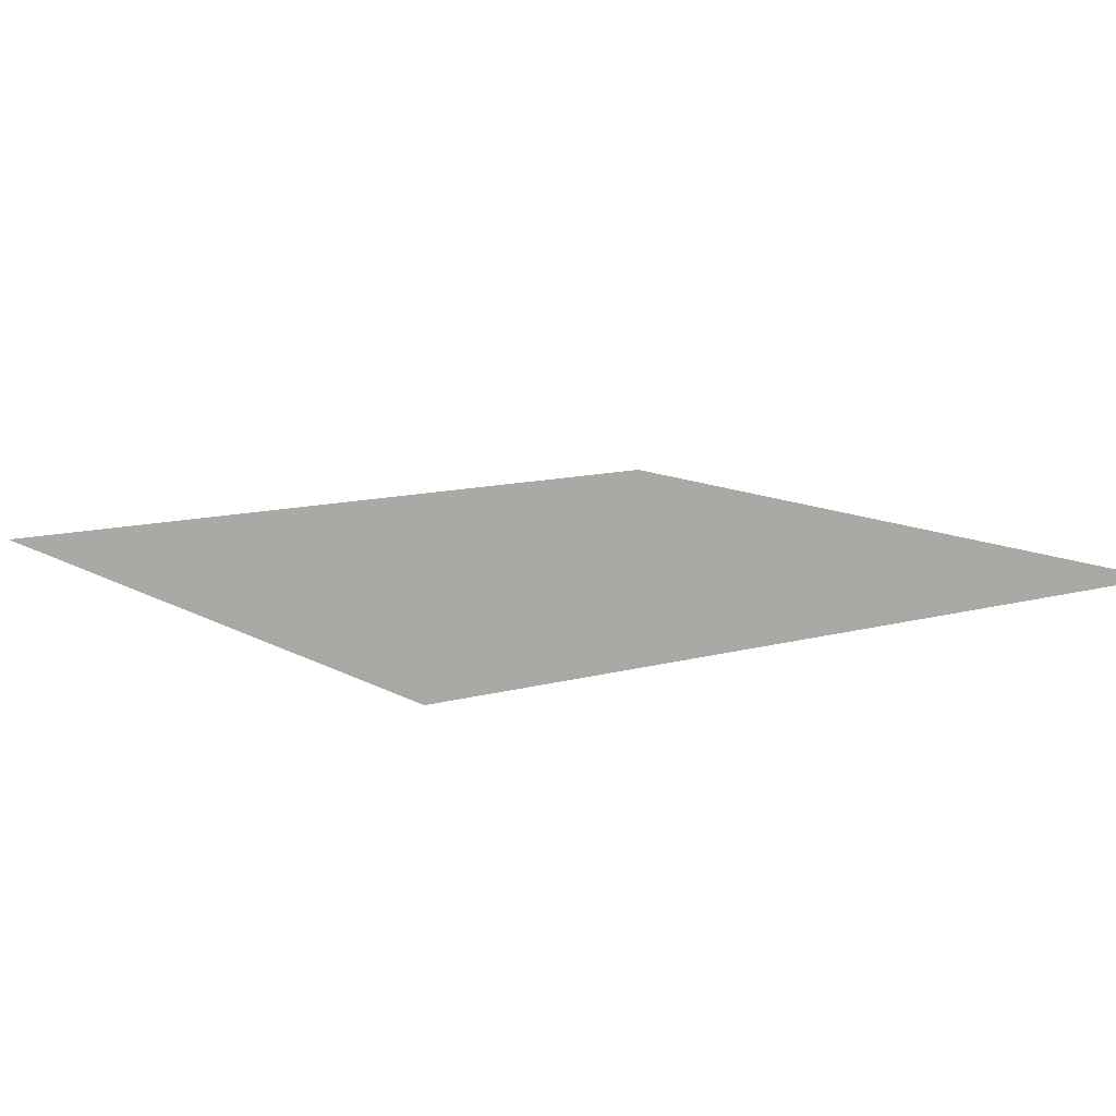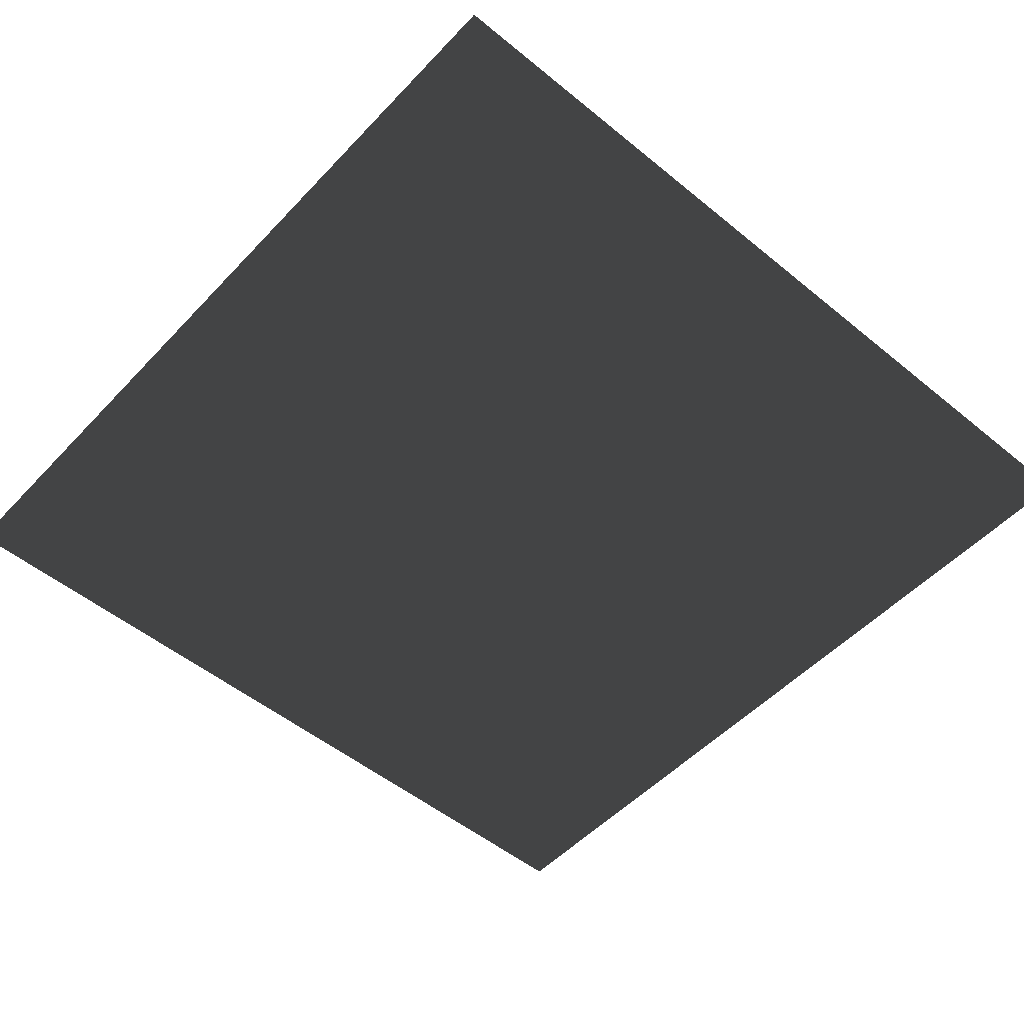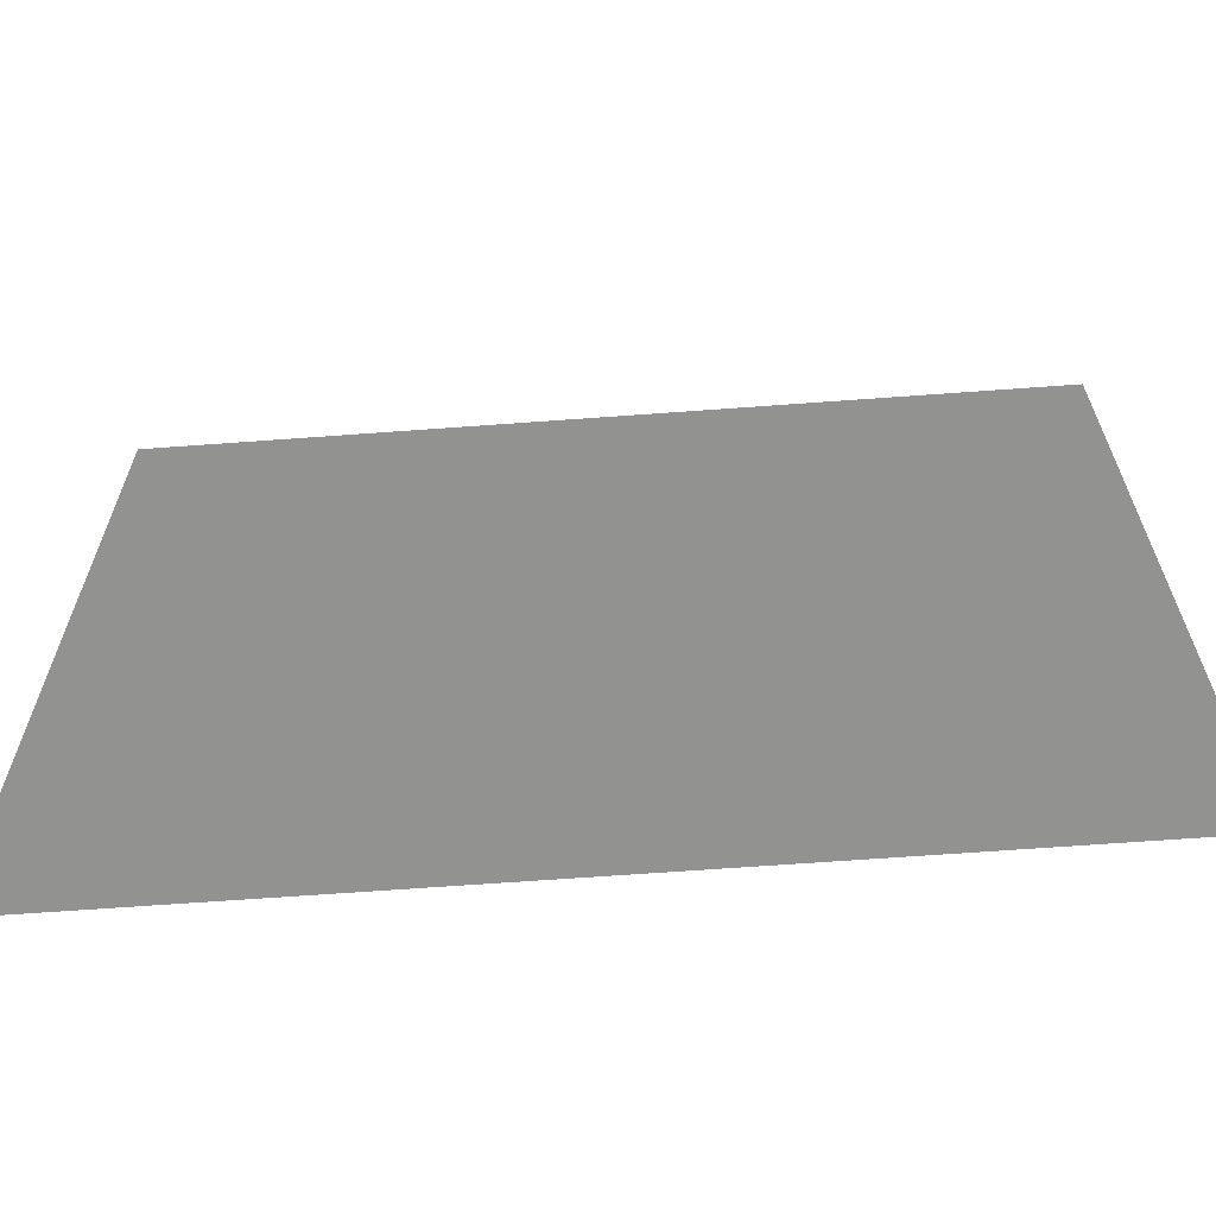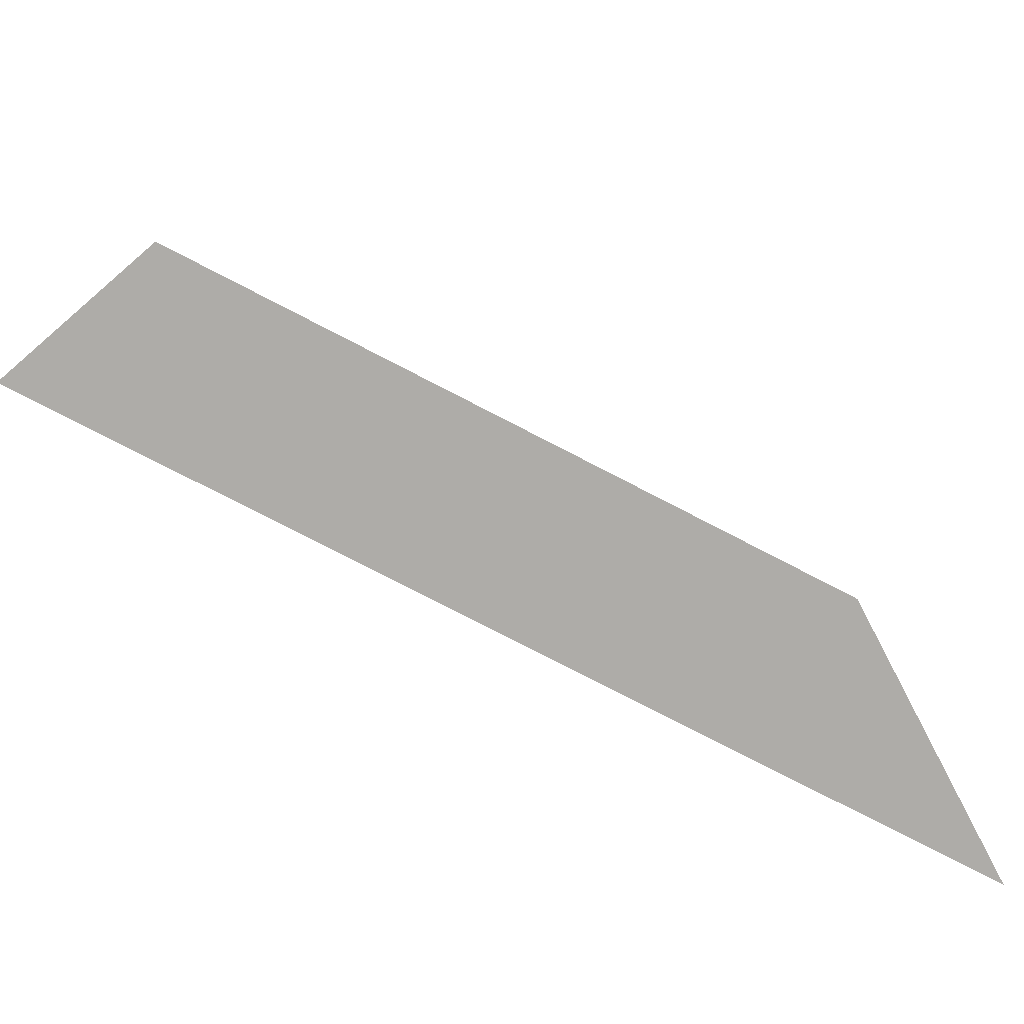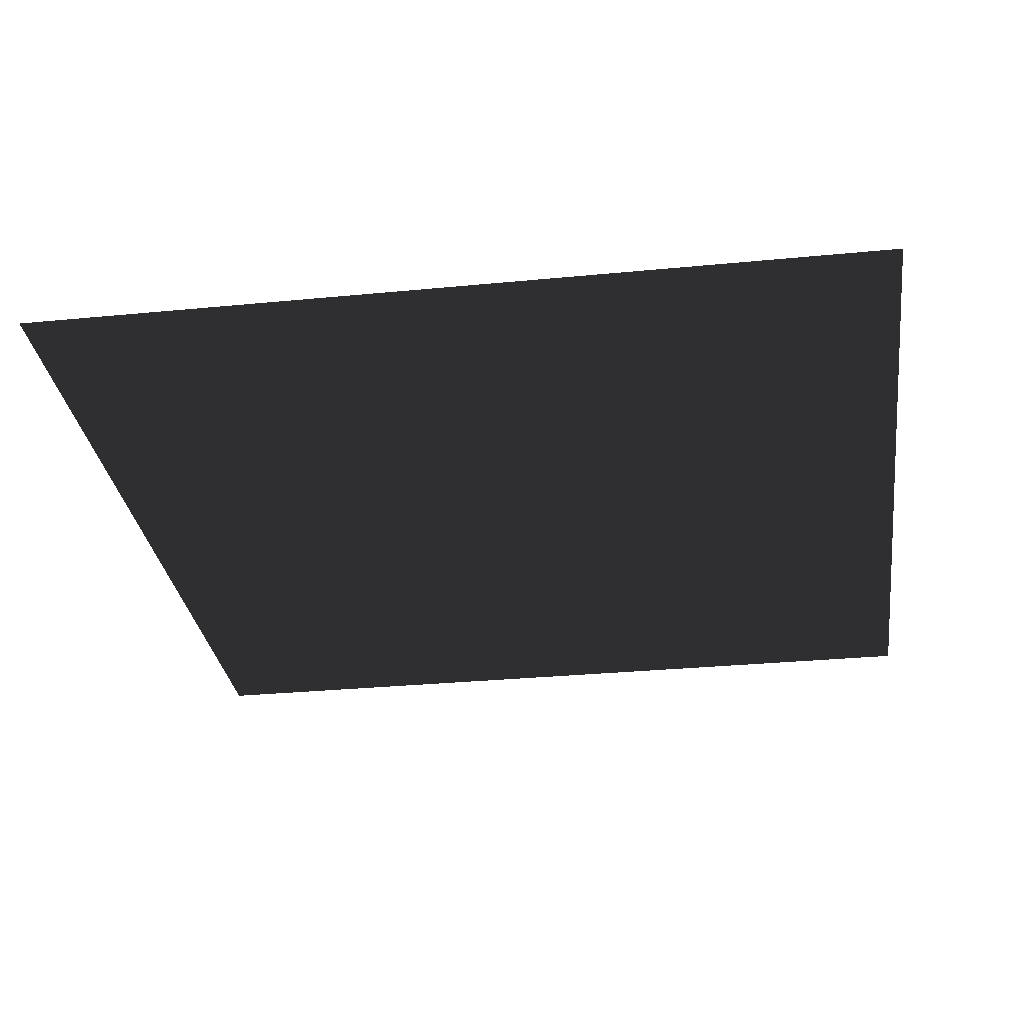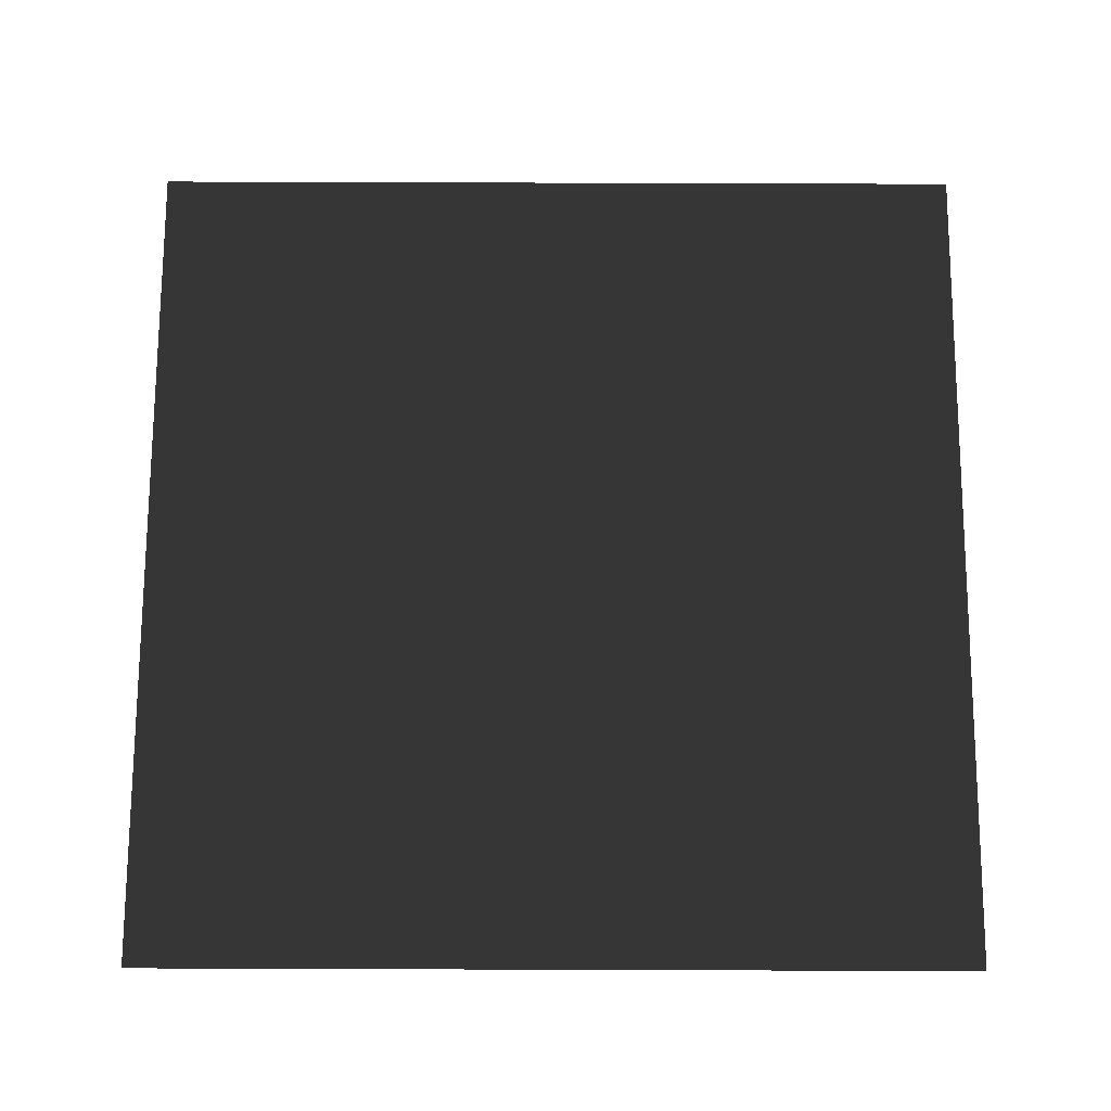
<metadata>
{"format":"obj","ext":"obj","renderer":"f3d","projection":"perspective","resolution":1024,"background":"white","views":[{"elev":11.1,"azim":144.9,"up":"+Z"},{"elev":-51.5,"azim":-131.6,"up":"+Z"},{"elev":-66.2,"azim":-175.8,"up":"+Y"},{"elev":-77.0,"azim":152.6,"up":"+Y"},{"elev":-30.5,"azim":-172.0,"up":"+Z"},{"elev":73.2,"azim":-89.8,"up":"+Z"}]}
</metadata>
<code>
g default
v 99.7 99.7 -1
v 100.3 99.7 -1
v 99.7 100.3 -1
v 100.3 100.3 -1
g AndyBlobShadow_GEO
f 4 3 1 2

</code>
